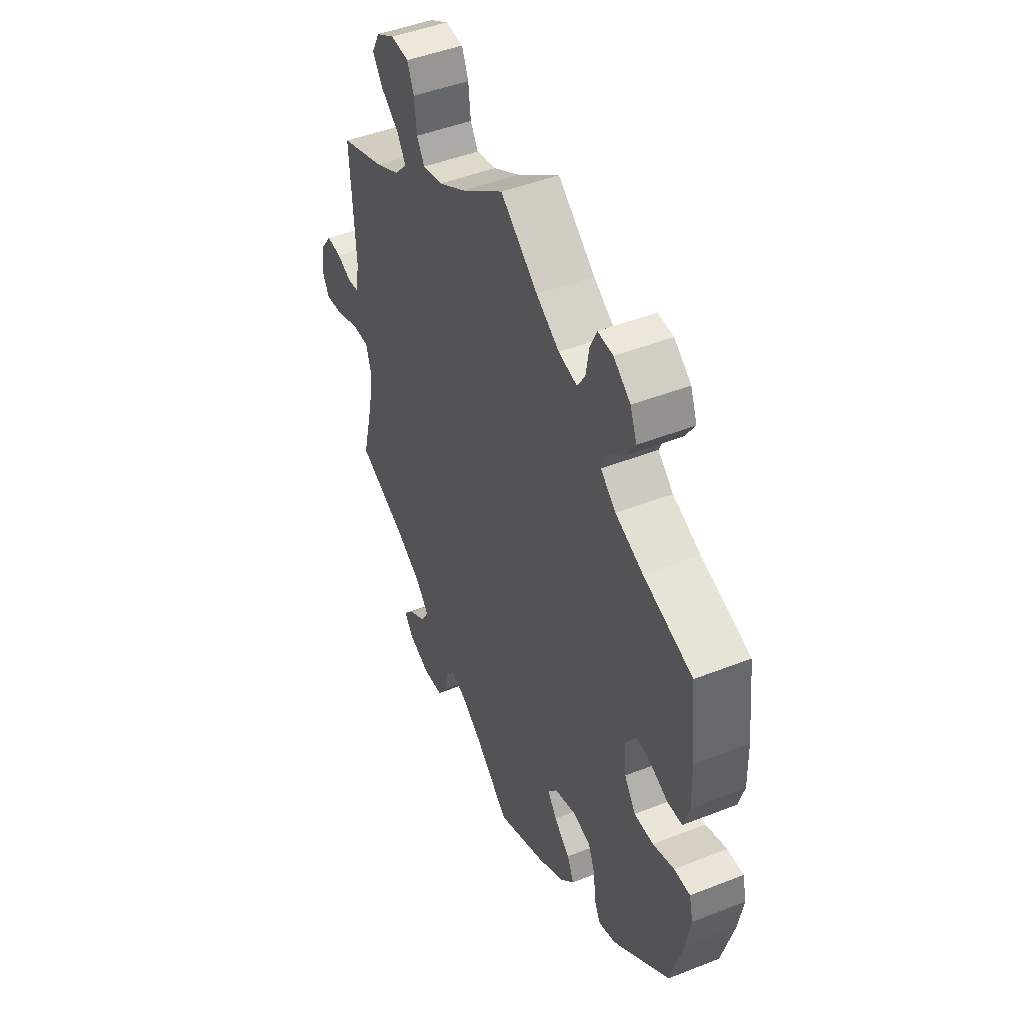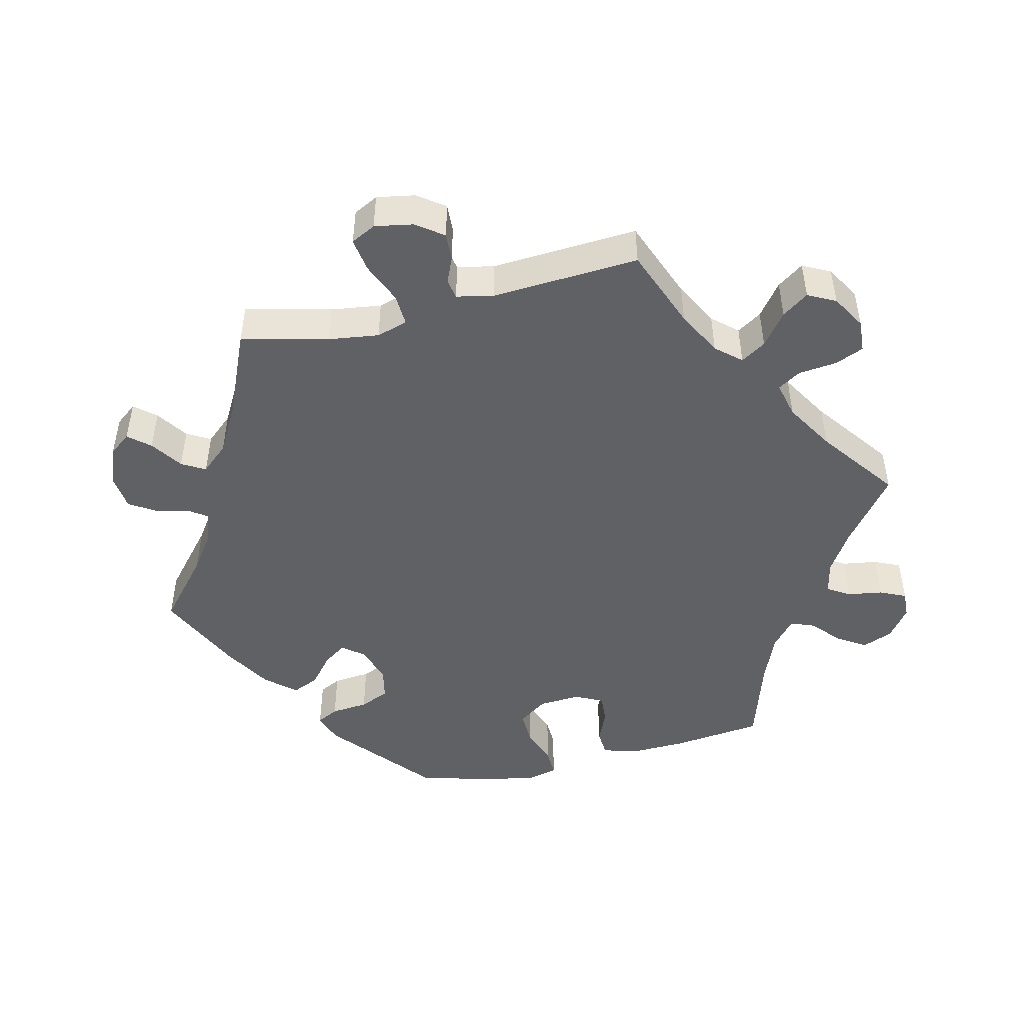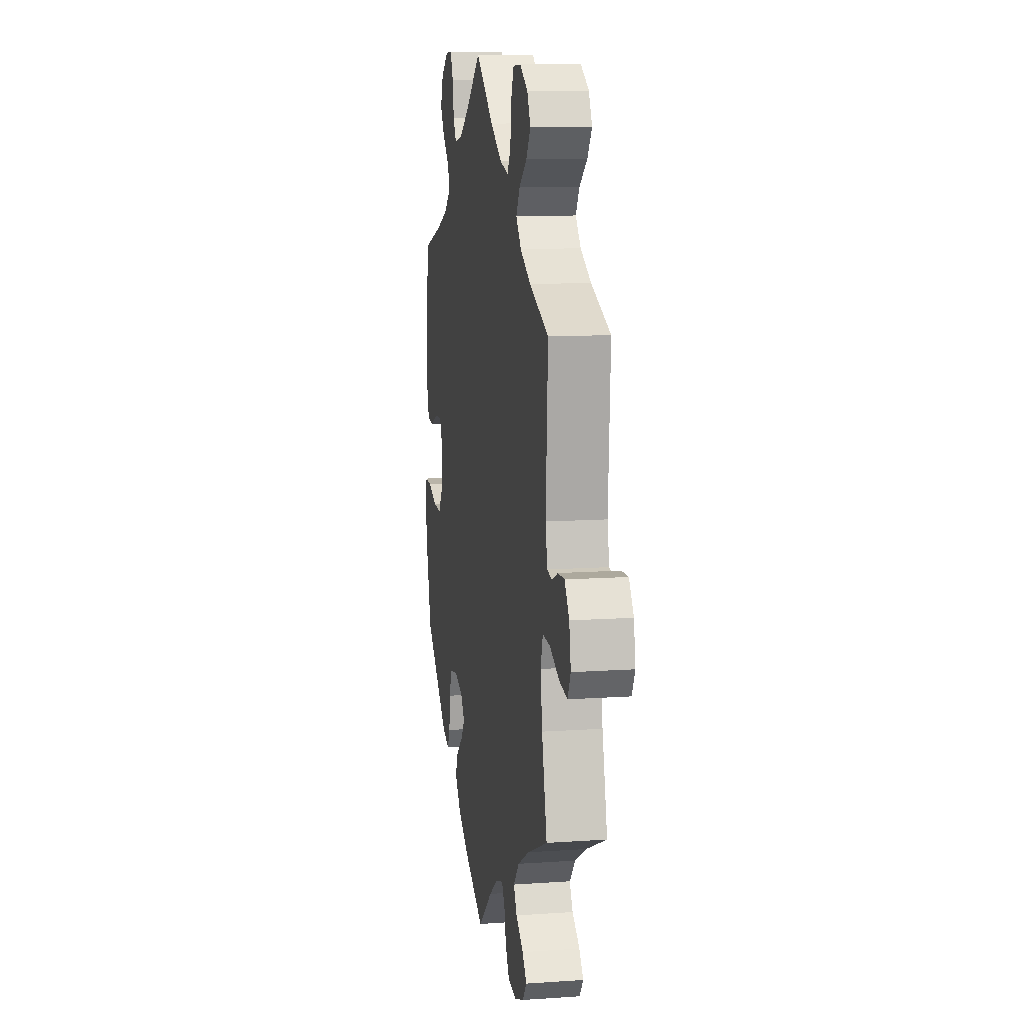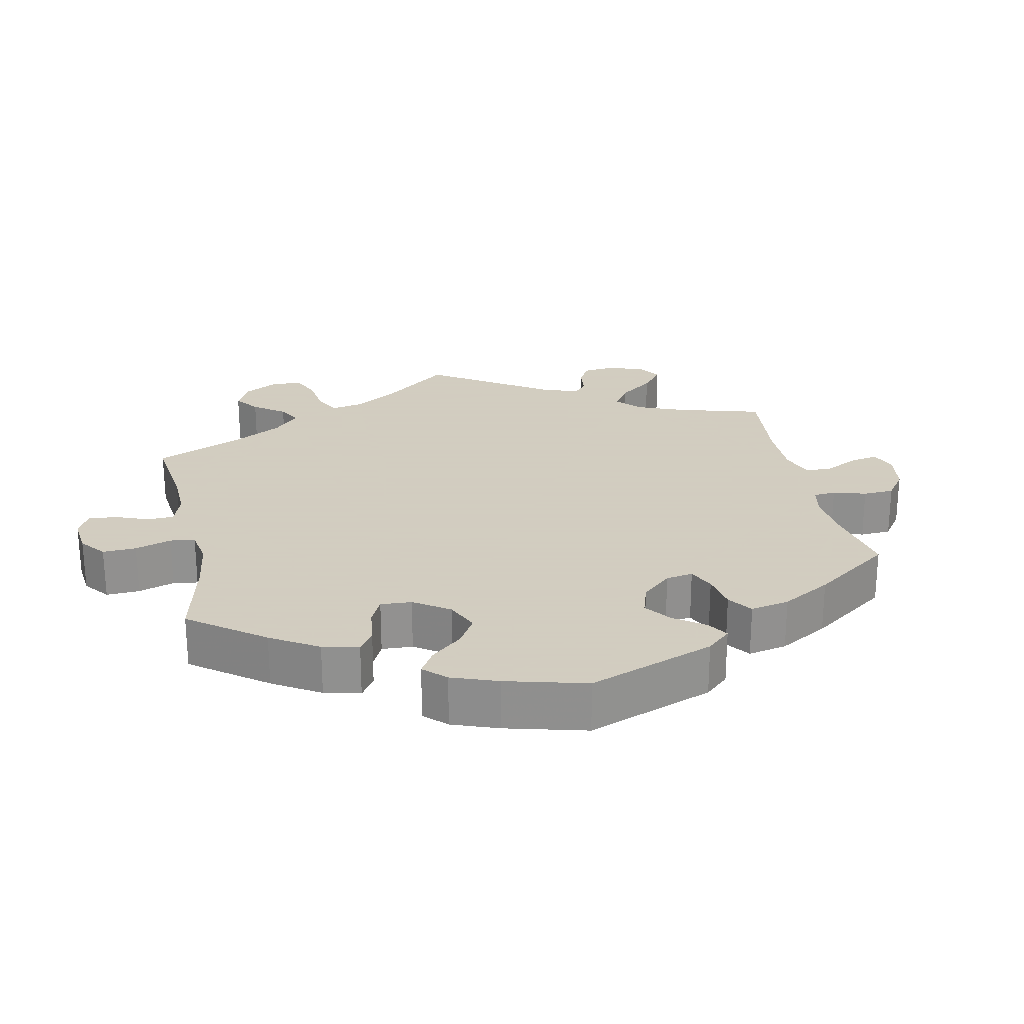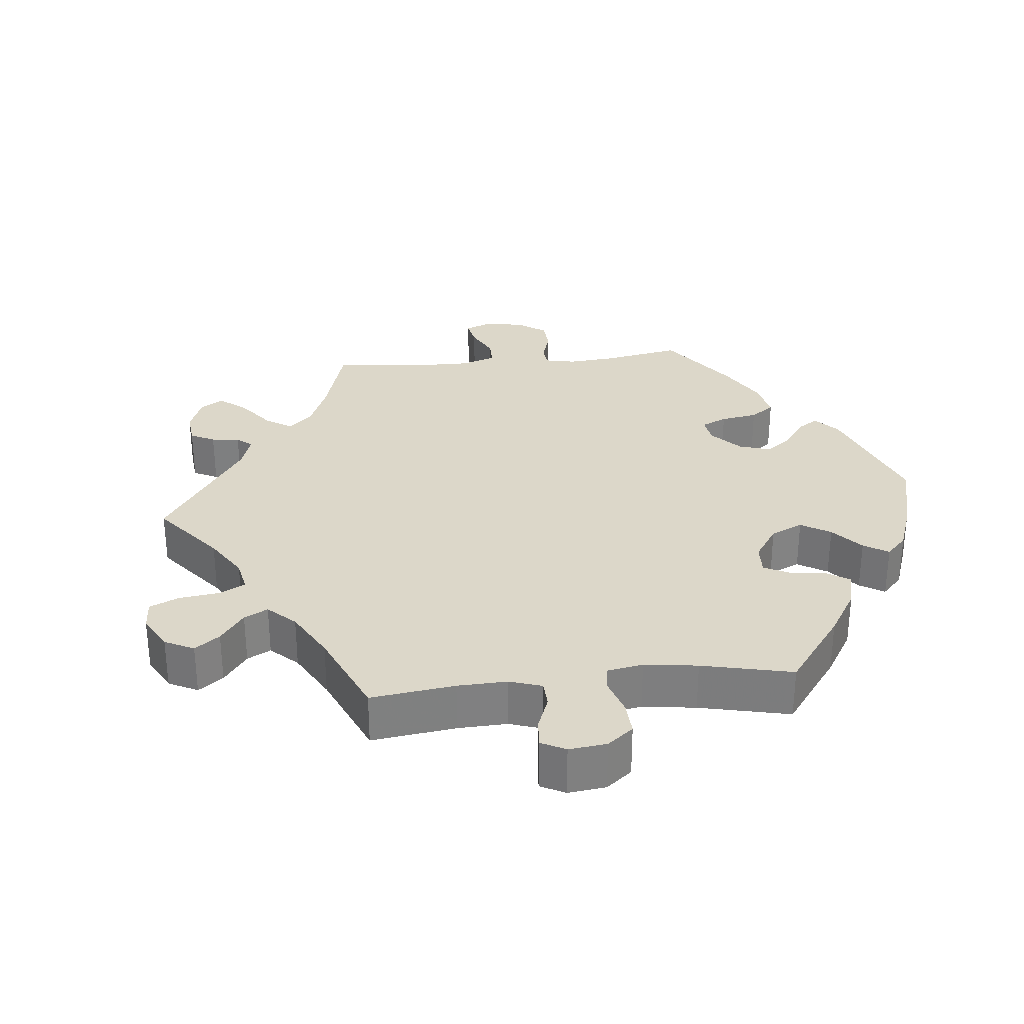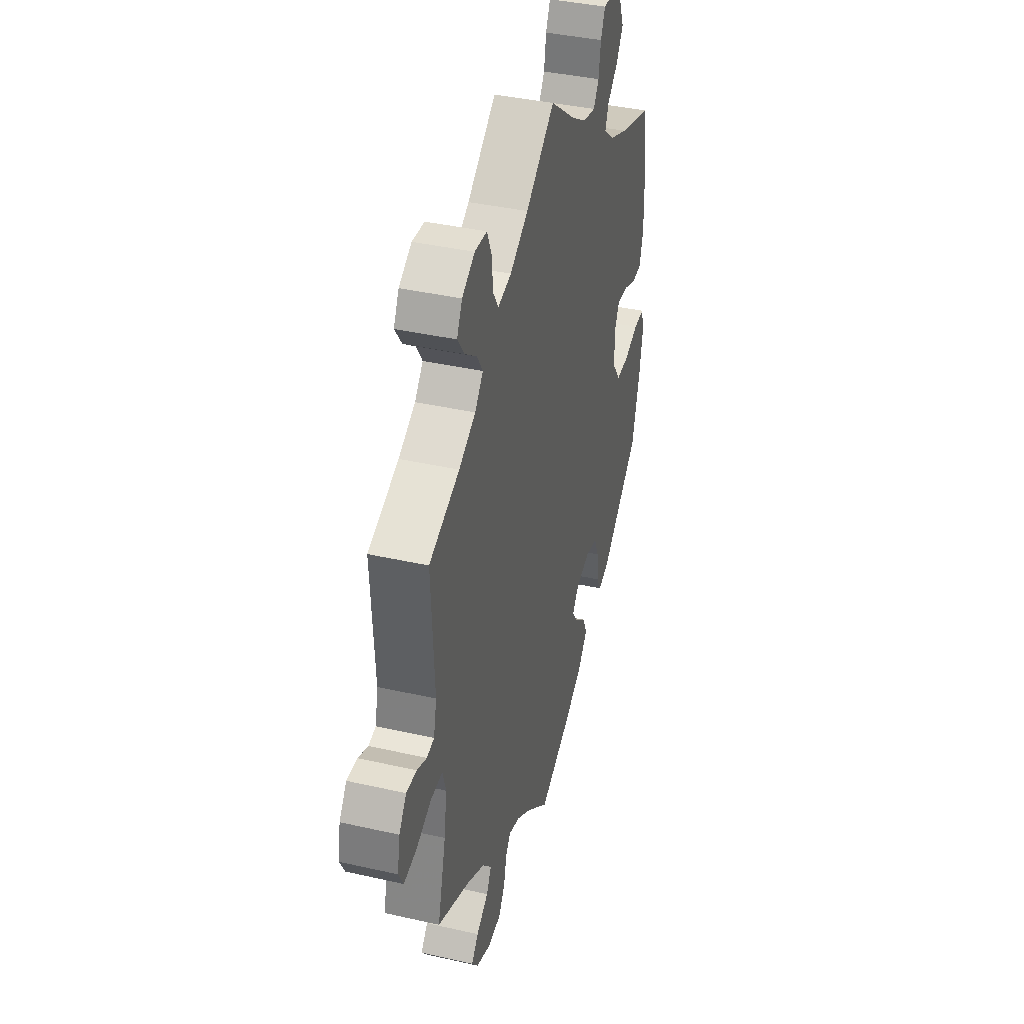
<metadata>
{"format":"obj","ext":"obj","renderer":"f3d","projection":"perspective","resolution":1024,"background":"white","views":[{"elev":46.7,"azim":65.9,"up":"+Z"},{"elev":-47.2,"azim":-76.3,"up":"+Y"},{"elev":11.8,"azim":-99.4,"up":"+Z"},{"elev":24.3,"azim":108.2,"up":"+Y"},{"elev":30.3,"azim":24.1,"up":"+Y"},{"elev":39.3,"azim":-74.2,"up":"+Z"}]}
</metadata>
<code>
v -0.087 0.07 -0.503
v -0.141 0.07 -0.465
v -0.184 0.07 -0.451
v -0.202 0.07 -0.477
v -0.213 0.07 -0.524
v -0.237 0.07 -0.561
v -0.287 0.07 -0.566
v -0.342 0.07 -0.545
v -0.366 0.07 -0.514
v -0.34 0.07 -0.484
v -0.295 0.07 -0.454
v -0.276 0.07 -0.421
v -0.31 0.07 -0.382
v -0.379 0.07 -0.343
v -0.501 0.07 -0.289
v -0.47 0.07 -0.167
v -0.46 0.07 -0.096
v -0.473 0.07 -0.052
v -0.518 0.07 -0.054
v -0.576 0.07 -0.078
v -0.624 0.07 -0.085
v -0.642 0.07 -0.05
v -0.632 0.07 0.004
v -0.604 0.07 0.042
v -0.565 0.07 0.04
v -0.528 0.07 0.024
v -0.5 0.07 0.029
v -0.489 0.07 0.081
v -0.501 0.07 0.289
v -0.386 0.07 0.333
v -0.323 0.07 0.366
v -0.292 0.07 0.401
v -0.314 0.07 0.436
v -0.36 0.07 0.471
v -0.386 0.07 0.508
v -0.366 0.07 0.547
v -0.318 0.07 0.575
v -0.272 0.07 0.572
v -0.255 0.07 0.532
v -0.249 0.07 0.477
v -0.229 0.07 0.445
v -0.178 0.07 0.457
v -0.109 0.07 0.498
v 0 0.07 0.578
v 0.095 0.07 0.505
v 0.154 0.07 0.468
v 0.201 0.07 0.458
v 0.221 0.07 0.489
v 0.229 0.07 0.539
v 0.246 0.07 0.576
v 0.285 0.07 0.574
v 0.328 0.07 0.542
v 0.345 0.07 0.499
v 0.319 0.07 0.459
v 0.279 0.07 0.423
v 0.266 0.07 0.39
v 0.305 0.07 0.357
v 0.375 0.07 0.328
v 0.5 0.07 0.289
v 0.515 0.07 0.159
v 0.517 0.07 0.081
v 0.502 0.07 0.031
v 0.464 0.07 0.029
v 0.417 0.07 0.049
v 0.376 0.07 0.052
v 0.356 0.07 0.013
v 0.36 0.07 -0.047
v 0.389 0.07 -0.088
v 0.438 0.07 -0.087
v 0.492 0.07 -0.068
v 0.533 0.07 -0.067
v 0.543 0.07 -0.108
v 0.531 0.07 -0.176
v 0.5 0.07 -0.289
v 0.354 0.07 -0.41
v 0.311 0.07 -0.424
v 0.295 0.07 -0.393
v 0.29 0.07 -0.34
v 0.272 0.07 -0.298
v 0.226 0.07 -0.288
v 0.172 0.07 -0.305
v 0.148 0.07 -0.335
v 0.171 0.07 -0.368
v 0.212 0.07 -0.402
v 0.229 0.07 -0.44
v 0.192 0.07 -0.482
v 0.123 0.07 -0.522
v 0 0.07 -0.578
v -0.087 0 -0.503
v -0.141 0 -0.465
v -0.184 0 -0.451
v -0.202 0 -0.477
v -0.213 0 -0.524
v -0.237 0 -0.561
v -0.287 0 -0.566
v -0.342 0 -0.545
v -0.366 0 -0.514
v -0.34 0 -0.484
v -0.295 0 -0.454
v -0.276 0 -0.421
v -0.31 0 -0.382
v -0.379 0 -0.343
v -0.501 0 -0.289
v -0.47 0 -0.167
v -0.46 0 -0.096
v -0.473 0 -0.052
v -0.518 0 -0.054
v -0.576 0 -0.078
v -0.624 0 -0.085
v -0.642 0 -0.05
v -0.632 0 0.004
v -0.604 0 0.042
v -0.565 0 0.04
v -0.528 0 0.024
v -0.5 0 0.029
v -0.489 0 0.081
v -0.501 0 0.289
v -0.386 0 0.333
v -0.323 0 0.366
v -0.292 0 0.401
v -0.314 0 0.436
v -0.36 0 0.471
v -0.386 0 0.508
v -0.366 0 0.547
v -0.318 0 0.575
v -0.272 0 0.572
v -0.255 0 0.532
v -0.249 0 0.477
v -0.229 0 0.445
v -0.178 0 0.457
v -0.109 0 0.498
v 0 0 0.578
v 0.095 0 0.505
v 0.154 0 0.468
v 0.201 0 0.458
v 0.221 0 0.489
v 0.229 0 0.539
v 0.246 0 0.576
v 0.285 0 0.574
v 0.328 0 0.542
v 0.345 0 0.499
v 0.319 0 0.459
v 0.279 0 0.423
v 0.266 0 0.39
v 0.305 0 0.357
v 0.375 0 0.328
v 0.5 0 0.289
v 0.515 0 0.159
v 0.517 0 0.081
v 0.502 0 0.031
v 0.464 0 0.029
v 0.417 0 0.049
v 0.376 0 0.052
v 0.356 0 0.013
v 0.36 0 -0.047
v 0.389 0 -0.088
v 0.438 0 -0.087
v 0.492 0 -0.068
v 0.533 0 -0.067
v 0.543 0 -0.108
v 0.531 0 -0.176
v 0.5 0 -0.289
v 0.354 0 -0.41
v 0.311 0 -0.424
v 0.295 0 -0.393
v 0.29 0 -0.34
v 0.272 0 -0.298
v 0.226 0 -0.288
v 0.172 0 -0.305
v 0.148 0 -0.335
v 0.171 0 -0.368
v 0.212 0 -0.402
v 0.229 0 -0.44
v 0.192 0 -0.482
v 0.123 0 -0.522
v 0 0 -0.578
f 87 88 1
f 86 87 1 2
f 83 84 85 86
f 82 83 86 2
f 81 82 2 3
f 75 76 77 78
f 75 78 79
f 74 75 79
f 73 74 79 80
f 69 70 71 72
f 68 69 72 73
f 61 62 63 64
f 61 64 65
f 58 59 60 61
f 57 58 61 65
f 56 57 65 66
f 52 53 54 55
f 50 51 52 55
f 48 49 50 55
f 47 48 55 56
f 46 47 56 66
f 43 44 45
f 42 43 45 46
f 41 42 46 66
f 37 38 39 40
f 37 40 41
f 36 37 41
f 33 34 35 36
f 32 33 36 41
f 31 32 41 66
f 28 29 30
f 27 28 30 31
f 23 24 25 26
f 23 26 27
f 22 23 27
f 19 20 21 22
f 18 19 22 27
f 14 15 16
f 13 14 16 17
f 12 13 17 18
f 8 9 10 11
f 8 11 12
f 7 8 12
f 4 5 6 7
f 3 4 7 12
f 81 3 12 18
f 68 73 80 81
f 67 68 81 18
f 31 66 67
f 18 27 31 67
f 89 176 175
f 90 89 175 174
f 174 173 172 171
f 90 174 171 170
f 91 90 170 169
f 166 165 164 163
f 167 166 163
f 167 163 162
f 168 167 162 161
f 160 159 158 157
f 161 160 157 156
f 152 151 150 149
f 153 152 149
f 149 148 147 146
f 153 149 146 145
f 154 153 145 144
f 143 142 141 140
f 143 140 139 138
f 143 138 137 136
f 144 143 136 135
f 154 144 135 134
f 133 132 131
f 134 133 131 130
f 154 134 130 129
f 128 127 126 125
f 129 128 125
f 129 125 124
f 124 123 122 121
f 129 124 121 120
f 154 129 120 119
f 118 117 116
f 119 118 116 115
f 114 113 112 111
f 115 114 111
f 115 111 110
f 110 109 108 107
f 115 110 107 106
f 104 103 102
f 105 104 102 101
f 106 105 101 100
f 99 98 97 96
f 100 99 96
f 100 96 95
f 95 94 93 92
f 100 95 92 91
f 106 100 91 169
f 169 168 161 156
f 106 169 156 155
f 155 154 119
f 155 119 115 106
f 1 89 90 2
f 2 90 91 3
f 3 91 92 4
f 4 92 93 5
f 5 93 94 6
f 6 94 95 7
f 7 95 96 8
f 8 96 97 9
f 9 97 98 10
f 10 98 99 11
f 11 99 100 12
f 12 100 101 13
f 13 101 102 14
f 14 102 103 15
f 15 103 104 16
f 16 104 105 17
f 17 105 106 18
f 18 106 107 19
f 19 107 108 20
f 20 108 109 21
f 21 109 110 22
f 22 110 111 23
f 23 111 112 24
f 24 112 113 25
f 25 113 114 26
f 26 114 115 27
f 27 115 116 28
f 28 116 117 29
f 29 117 118 30
f 30 118 119 31
f 31 119 120 32
f 32 120 121 33
f 33 121 122 34
f 34 122 123 35
f 35 123 124 36
f 36 124 125 37
f 37 125 126 38
f 38 126 127 39
f 39 127 128 40
f 40 128 129 41
f 41 129 130 42
f 42 130 131 43
f 43 131 132 44
f 44 132 133 45
f 45 133 134 46
f 46 134 135 47
f 47 135 136 48
f 48 136 137 49
f 49 137 138 50
f 50 138 139 51
f 51 139 140 52
f 52 140 141 53
f 53 141 142 54
f 54 142 143 55
f 55 143 144 56
f 56 144 145 57
f 57 145 146 58
f 58 146 147 59
f 59 147 148 60
f 60 148 149 61
f 61 149 150 62
f 62 150 151 63
f 63 151 152 64
f 64 152 153 65
f 65 153 154 66
f 66 154 155 67
f 67 155 156 68
f 68 156 157 69
f 69 157 158 70
f 70 158 159 71
f 71 159 160 72
f 72 160 161 73
f 73 161 162 74
f 74 162 163 75
f 75 163 164 76
f 76 164 165 77
f 77 165 166 78
f 78 166 167 79
f 79 167 168 80
f 80 168 169 81
f 81 169 170 82
f 82 170 171 83
f 83 171 172 84
f 84 172 173 85
f 85 173 174 86
f 86 174 175 87
f 87 175 176 88
f 88 176 89 1

</code>
